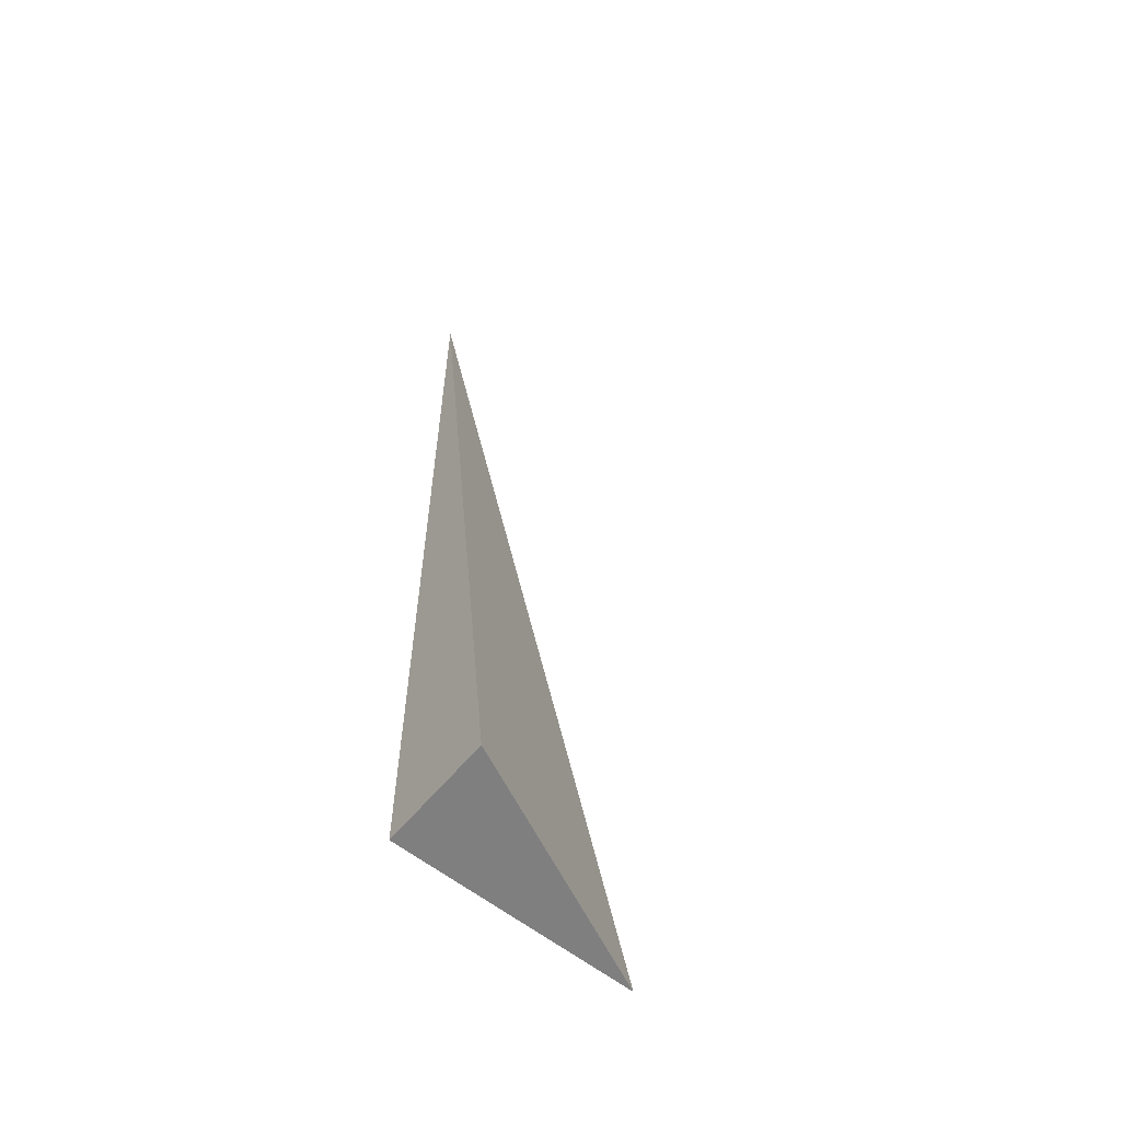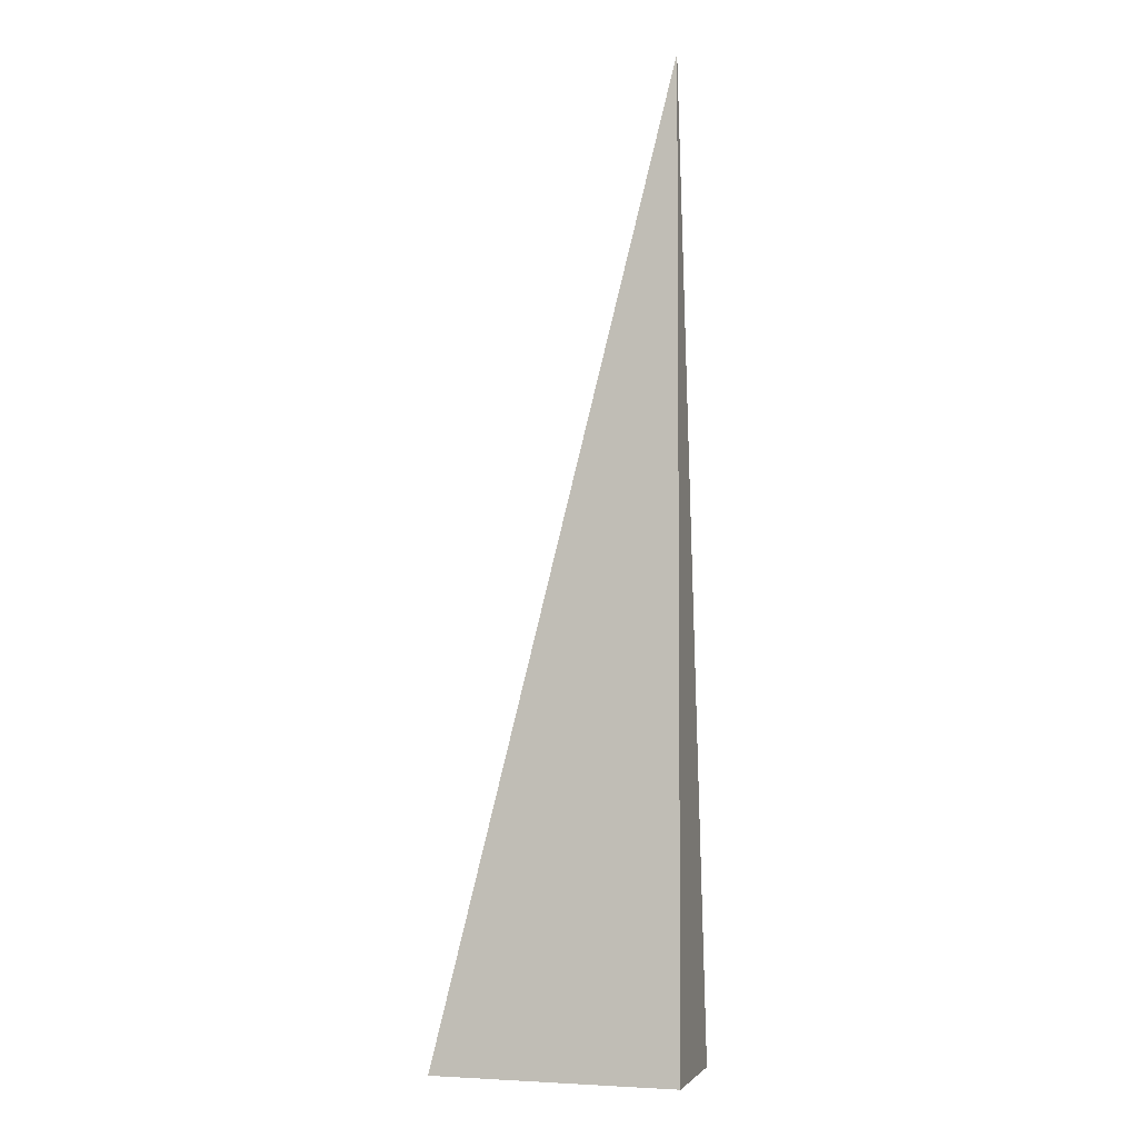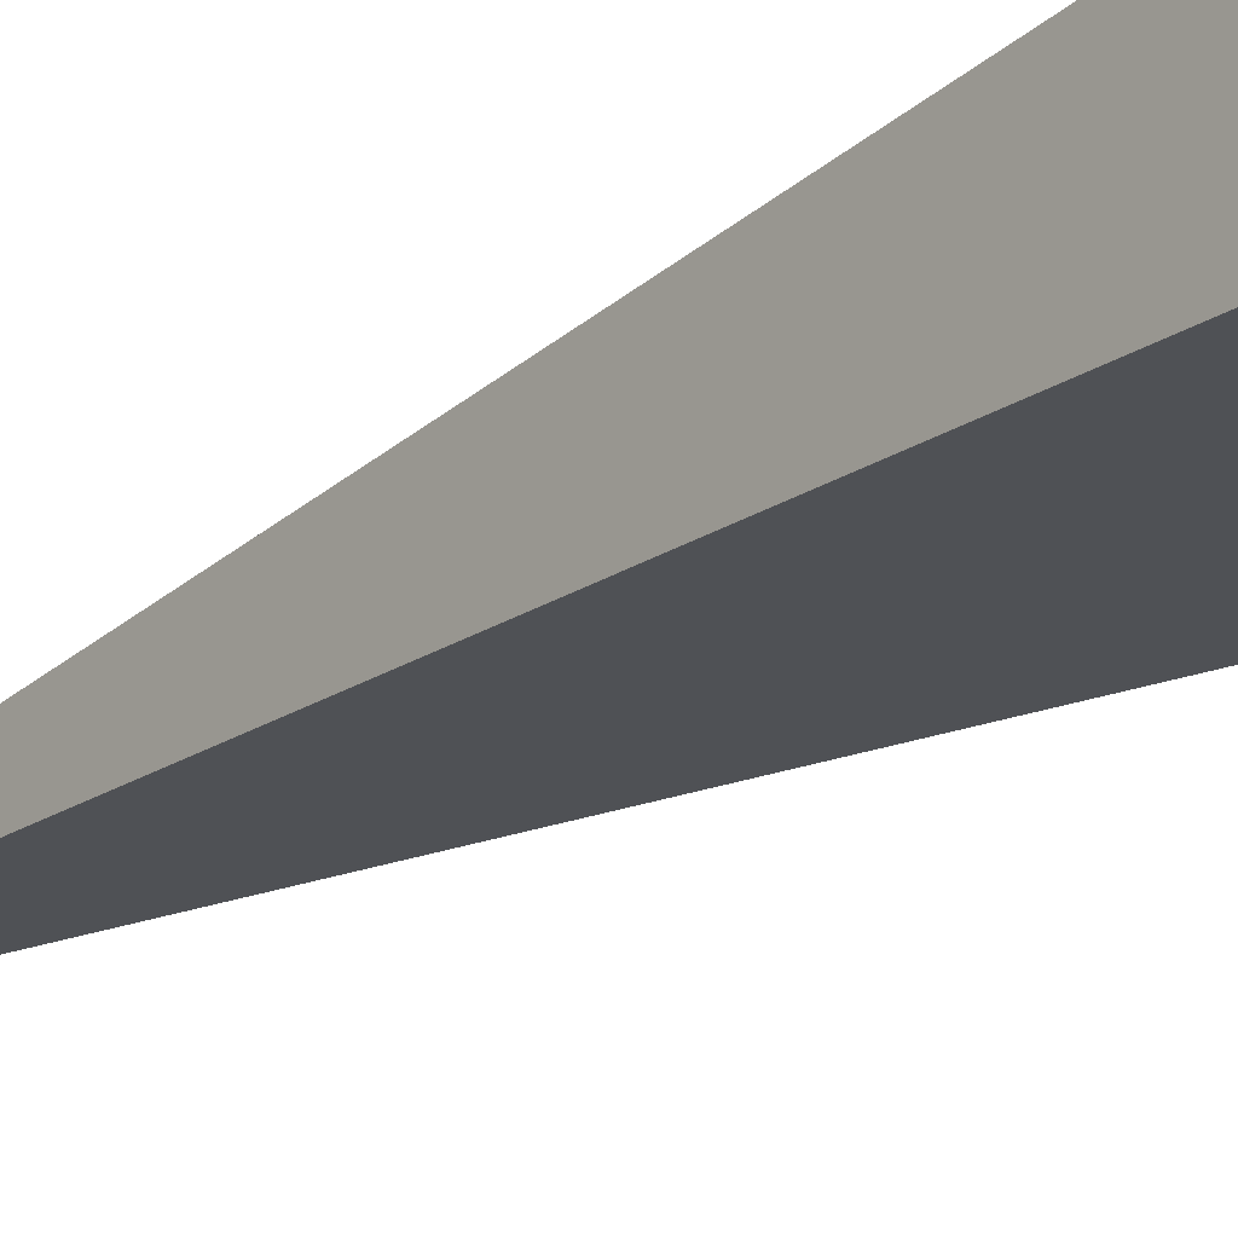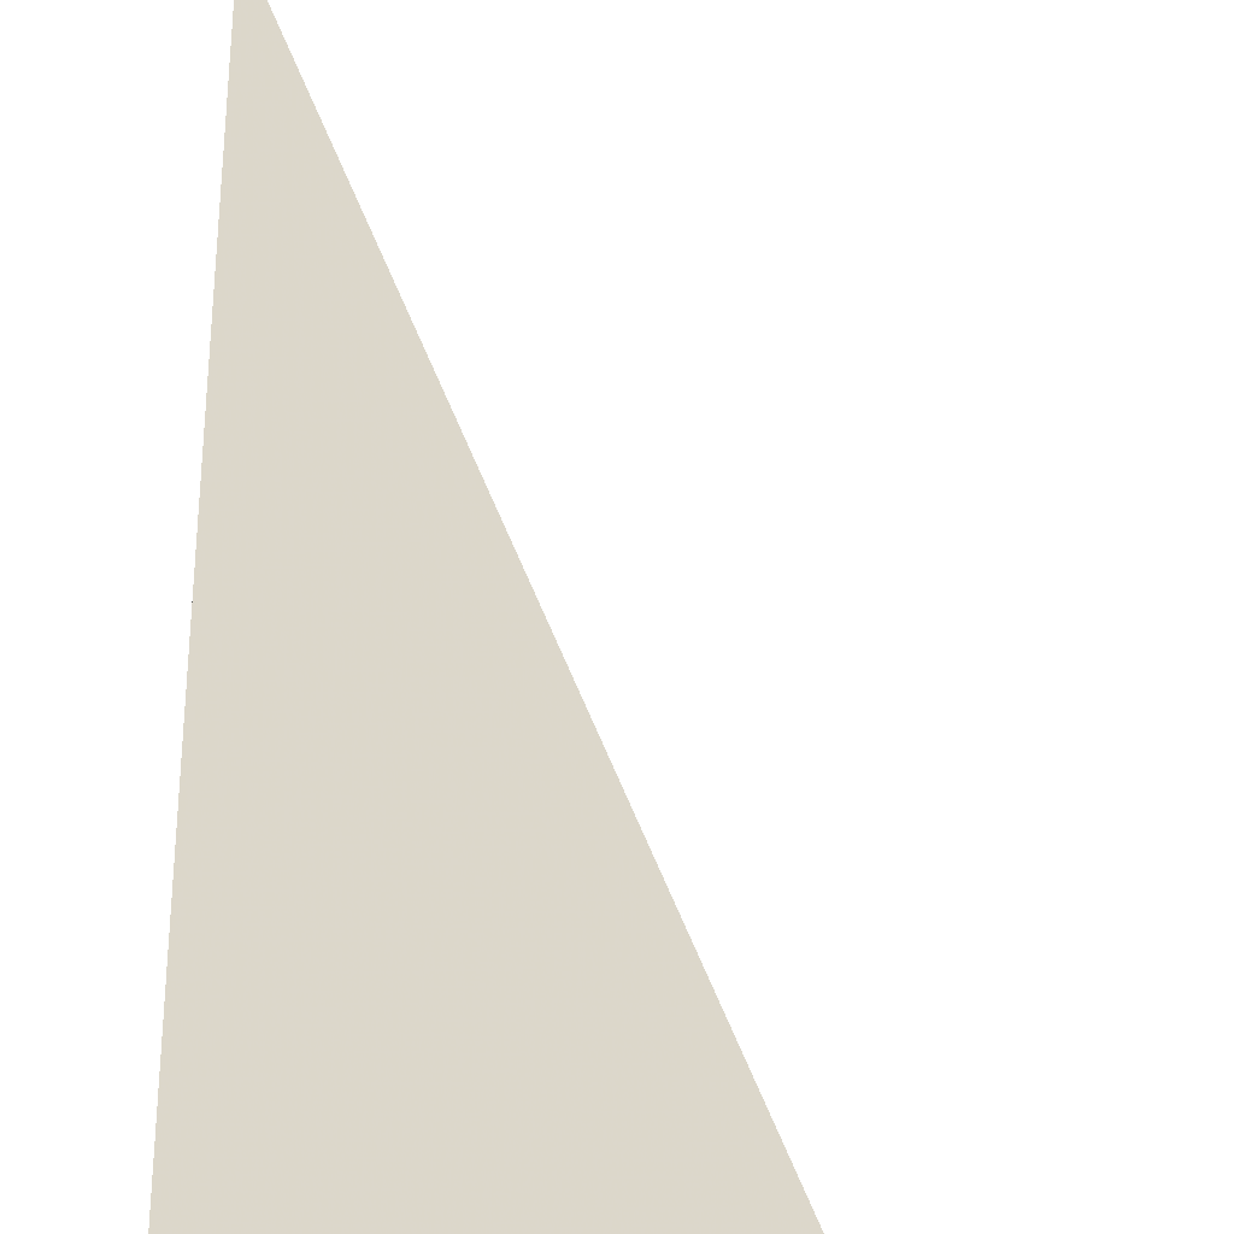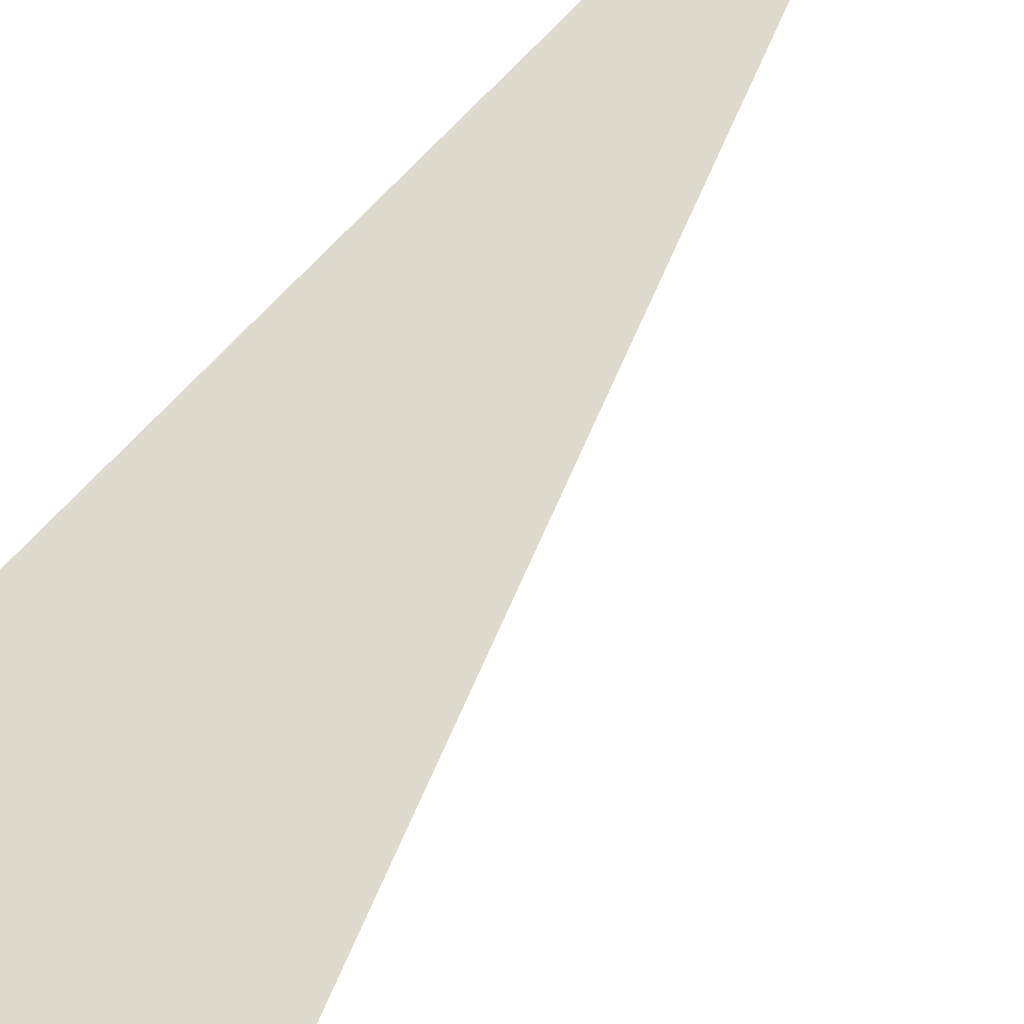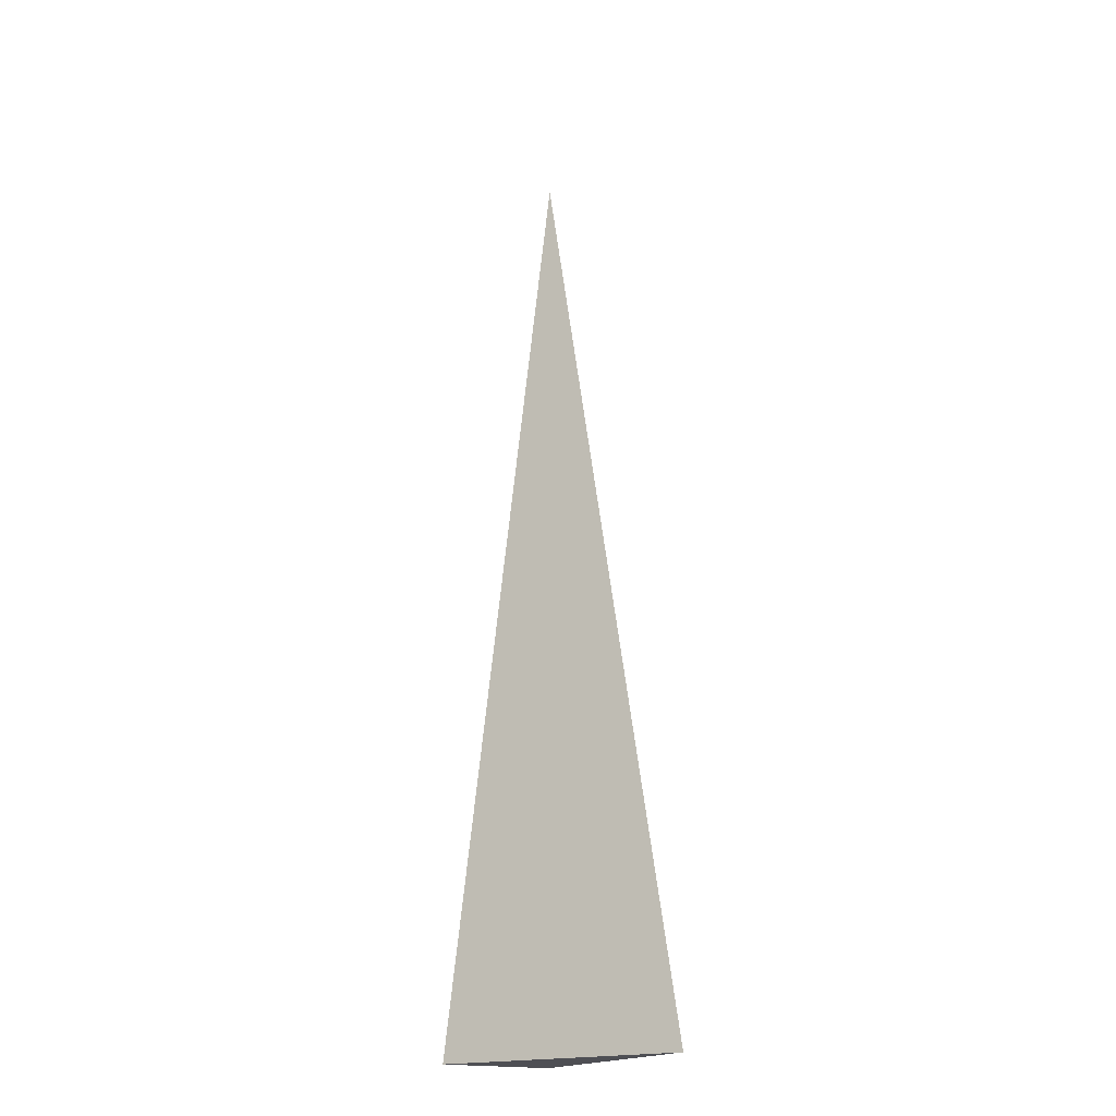
<metadata>
{"format":"obj","ext":"obj","renderer":"f3d","projection":"perspective","resolution":1024,"background":"white","views":[{"elev":-59.8,"azim":-39.1,"up":"+Y"},{"elev":-3.5,"azim":-164.0,"up":"+Y"},{"elev":-19.7,"azim":-38.7,"up":"+Z"},{"elev":36.4,"azim":-1.2,"up":"+Z"},{"elev":56.4,"azim":35.5,"up":"+Z"},{"elev":-18.3,"azim":60.9,"up":"+Y"}]}
</metadata>
<code>
v -0.08432 -0.3319 -0.03957
v 0.2529 -0.3319 -0.03957
v -0.08432 0.9957 -0.03957
v -0.08432 -0.3319 0.1187
v -0.08432 0.3319 -0.03957
v 0.08432 0.3319 -0.03957
v 0.08432 -0.3319 -0.03957
v 0.08432 -0.3319 0.03957
v -0.08432 -0.3319 0.03957
v -0.08432 0.3319 0.03957
v -0.08432 2.776e-17 -0.03957
v 0 2.776e-17 -0.03957
v 0 -0.3319 -0.03957
v -0.08432 0.6638 -0.03957
v 0 0.6638 -0.03957
v 0 0.3319 -0.03957
v 0.1686 2.776e-17 -0.03957
v 0.1686 -0.3319 -0.03957
v 0.08432 2.776e-17 -0.03957
v 0 -0.3319 3.469e-18
v -0.08432 -0.3319 3.469e-18
v 0.1686 -0.3319 3.469e-18
v 0.08432 -0.3319 3.469e-18
v 0 -0.3319 0.07914
v -0.08432 -0.3319 0.07914
v 0 -0.3319 0.03957
v -0.08432 0.3319 3.469e-18
v -0.08432 0.6638 3.469e-18
v -0.08432 2.776e-17 3.469e-18
v -0.08432 2.776e-17 0.07914
v -0.08432 2.776e-17 0.03957
v 0.08432 2.776e-17 3.469e-18
v 0 0.3319 3.469e-18
v 0 2.776e-17 0.03957
v -0.08432 -0.1659 -0.03957
v -0.04216 -0.1659 -0.03957
v -0.04216 -0.3319 -0.03957
v -0.08432 0.1659 -0.03957
v -0.04216 0.1659 -0.03957
v -0.04216 2.776e-17 -0.03957
v 0.04216 -0.1659 -0.03957
v 0.04216 -0.3319 -0.03957
v 0 -0.1659 -0.03957
v -0.08432 0.4978 -0.03957
v -0.04216 0.4978 -0.03957
v -0.04216 0.3319 -0.03957
v -0.08432 0.8297 -0.03957
v -0.04216 0.8297 -0.03957
v -0.04216 0.6638 -0.03957
v 0.04216 0.4978 -0.03957
v 0.04216 0.3319 -0.03957
v 0 0.4978 -0.03957
v 0.1265 0.1659 -0.03957
v 0.1265 2.776e-17 -0.03957
v 0.08432 0.1659 -0.03957
v 0.2108 -0.1659 -0.03957
v 0.2108 -0.3319 -0.03957
v 0.1686 -0.1659 -0.03957
v 0.1265 -0.3319 -0.03957
v 0.08432 -0.1659 -0.03957
v 0.1265 -0.1659 -0.03957
v 0 0.1659 -0.03957
v 0.04216 0.1659 -0.03957
v 0.04216 2.776e-17 -0.03957
v -0.04216 -0.3319 -0.01979
v -0.08432 -0.3319 -0.01979
v 0.04216 -0.3319 -0.01979
v 0 -0.3319 -0.01979
v -0.04216 -0.3319 0.01979
v -0.08432 -0.3319 0.01979
v -0.04216 -0.3319 3.469e-18
v 0.1265 -0.3319 -0.01979
v 0.08432 -0.3319 -0.01979
v 0.2108 -0.3319 -0.01979
v 0.1686 -0.3319 -0.01979
v 0.1265 -0.3319 0.01979
v 0.08432 -0.3319 0.01979
v 0.1265 -0.3319 3.469e-18
v 0.04216 -0.3319 0.05936
v 0 -0.3319 0.05936
v 0.04216 -0.3319 0.03957
v -0.04216 -0.3319 0.09893
v -0.08432 -0.3319 0.09893
v -0.04216 -0.3319 0.07914
v -0.08432 -0.3319 0.05936
v -0.04216 -0.3319 0.03957
v -0.04216 -0.3319 0.05936
v 0.04216 -0.3319 3.469e-18
v 0.04216 -0.3319 0.01979
v 0 -0.3319 0.01979
v -0.08432 0.6638 -0.01979
v -0.08432 0.8297 -0.01979
v -0.08432 0.3319 -0.01979
v -0.08432 0.4978 -0.01979
v -0.08432 0.3319 0.01979
v -0.08432 0.4978 0.01979
v -0.08432 0.4978 3.469e-18
v -0.08432 2.776e-17 -0.01979
v -0.08432 0.1659 -0.01979
v -0.08432 -0.1659 -0.01979
v -0.08432 -0.1659 0.01979
v -0.08432 -0.1659 3.469e-18
v -0.08432 -0.1659 0.05936
v -0.08432 -0.1659 0.03957
v -0.08432 -0.1659 0.09893
v -0.08432 -0.1659 0.07914
v -0.08432 0.1659 0.05936
v -0.08432 0.1659 0.03957
v -0.08432 2.776e-17 0.05936
v -0.08432 0.1659 3.469e-18
v -0.08432 2.776e-17 0.01979
v -0.08432 0.1659 0.01979
v 0.1686 -0.1659 -0.01979
v 0.08432 0.1659 -0.01979
v 0.1265 2.776e-17 -0.01979
v 0.08432 -0.1659 0.01979
v 0.1265 -0.1659 3.469e-18
v 0 0.4978 -0.01979
v 0.04216 0.3319 -0.01979
v -0.04216 0.6638 -0.01979
v -0.04216 0.3319 0.01979
v -0.04216 0.4978 3.469e-18
v -0.04216 2.776e-17 0.05936
v -0.04216 0.1659 0.03957
v -0.04216 -0.1659 0.07914
v 0.04216 -0.1659 0.03957
v 0 -0.1659 0.05936
v 0.04216 0.1659 3.469e-18
v 0 0.1659 0.01979
v 0.04216 2.776e-17 0.01979
f 1 35 37
f 35 11 36
f 36 13 37
f 35 36 37
f 11 38 40
f 38 5 39
f 39 12 40
f 38 39 40
f 12 41 43
f 41 7 42
f 42 13 43
f 41 42 43
f 11 40 36
f 40 12 43
f 43 13 36
f 40 43 36
f 5 44 46
f 44 14 45
f 45 16 46
f 44 45 46
f 14 47 49
f 47 3 48
f 48 15 49
f 47 48 49
f 15 50 52
f 50 6 51
f 51 16 52
f 50 51 52
f 14 49 45
f 49 15 52
f 52 16 45
f 49 52 45
f 6 53 55
f 53 17 54
f 54 19 55
f 53 54 55
f 17 56 58
f 56 2 57
f 57 18 58
f 56 57 58
f 18 59 61
f 59 7 60
f 60 19 61
f 59 60 61
f 17 58 54
f 58 18 61
f 61 19 54
f 58 61 54
f 5 46 39
f 46 16 62
f 62 12 39
f 46 62 39
f 16 51 63
f 51 6 55
f 55 19 63
f 51 55 63
f 19 60 64
f 60 7 41
f 41 12 64
f 60 41 64
f 16 63 62
f 63 19 64
f 64 12 62
f 63 64 62
f 1 37 66
f 37 13 65
f 65 21 66
f 37 65 66
f 13 42 68
f 42 7 67
f 67 20 68
f 42 67 68
f 20 69 71
f 69 9 70
f 70 21 71
f 69 70 71
f 13 68 65
f 68 20 71
f 71 21 65
f 68 71 65
f 7 59 73
f 59 18 72
f 72 23 73
f 59 72 73
f 18 57 75
f 57 2 74
f 74 22 75
f 57 74 75
f 22 76 78
f 76 8 77
f 77 23 78
f 76 77 78
f 18 75 72
f 75 22 78
f 78 23 72
f 75 78 72
f 8 79 81
f 79 24 80
f 80 26 81
f 79 80 81
f 24 82 84
f 82 4 83
f 83 25 84
f 82 83 84
f 25 85 87
f 85 9 86
f 86 26 87
f 85 86 87
f 24 84 80
f 84 25 87
f 87 26 80
f 84 87 80
f 7 73 67
f 73 23 88
f 88 20 67
f 73 88 67
f 23 77 89
f 77 8 81
f 81 26 89
f 77 81 89
f 26 86 90
f 86 9 69
f 69 20 90
f 86 69 90
f 23 89 88
f 89 26 90
f 90 20 88
f 89 90 88
f 3 47 92
f 47 14 91
f 91 28 92
f 47 91 92
f 14 44 94
f 44 5 93
f 93 27 94
f 44 93 94
f 27 95 97
f 95 10 96
f 96 28 97
f 95 96 97
f 14 94 91
f 94 27 97
f 97 28 91
f 94 97 91
f 5 38 99
f 38 11 98
f 98 29 99
f 38 98 99
f 11 35 100
f 35 1 66
f 66 21 100
f 35 66 100
f 21 70 102
f 70 9 101
f 101 29 102
f 70 101 102
f 11 100 98
f 100 21 102
f 102 29 98
f 100 102 98
f 9 85 104
f 85 25 103
f 103 31 104
f 85 103 104
f 25 83 106
f 83 4 105
f 105 30 106
f 83 105 106
f 30 107 109
f 107 10 108
f 108 31 109
f 107 108 109
f 25 106 103
f 106 30 109
f 109 31 103
f 106 109 103
f 5 99 93
f 99 29 110
f 110 27 93
f 99 110 93
f 29 101 111
f 101 9 104
f 104 31 111
f 101 104 111
f 31 108 112
f 108 10 95
f 95 27 112
f 108 95 112
f 29 111 110
f 111 31 112
f 112 27 110
f 111 112 110
f 2 56 74
f 56 17 113
f 113 22 74
f 56 113 74
f 17 53 115
f 53 6 114
f 114 32 115
f 53 114 115
f 32 116 117
f 116 8 76
f 76 22 117
f 116 76 117
f 17 115 113
f 115 32 117
f 117 22 113
f 115 117 113
f 6 50 119
f 50 15 118
f 118 33 119
f 50 118 119
f 15 48 120
f 48 3 92
f 92 28 120
f 48 92 120
f 28 96 122
f 96 10 121
f 121 33 122
f 96 121 122
f 15 120 118
f 120 28 122
f 122 33 118
f 120 122 118
f 10 107 124
f 107 30 123
f 123 34 124
f 107 123 124
f 30 105 125
f 105 4 82
f 82 24 125
f 105 82 125
f 24 79 127
f 79 8 126
f 126 34 127
f 79 126 127
f 30 125 123
f 125 24 127
f 127 34 123
f 125 127 123
f 6 119 114
f 119 33 128
f 128 32 114
f 119 128 114
f 33 121 129
f 121 10 124
f 124 34 129
f 121 124 129
f 34 126 130
f 126 8 116
f 116 32 130
f 126 116 130
f 33 129 128
f 129 34 130
f 130 32 128
f 129 130 128

</code>
